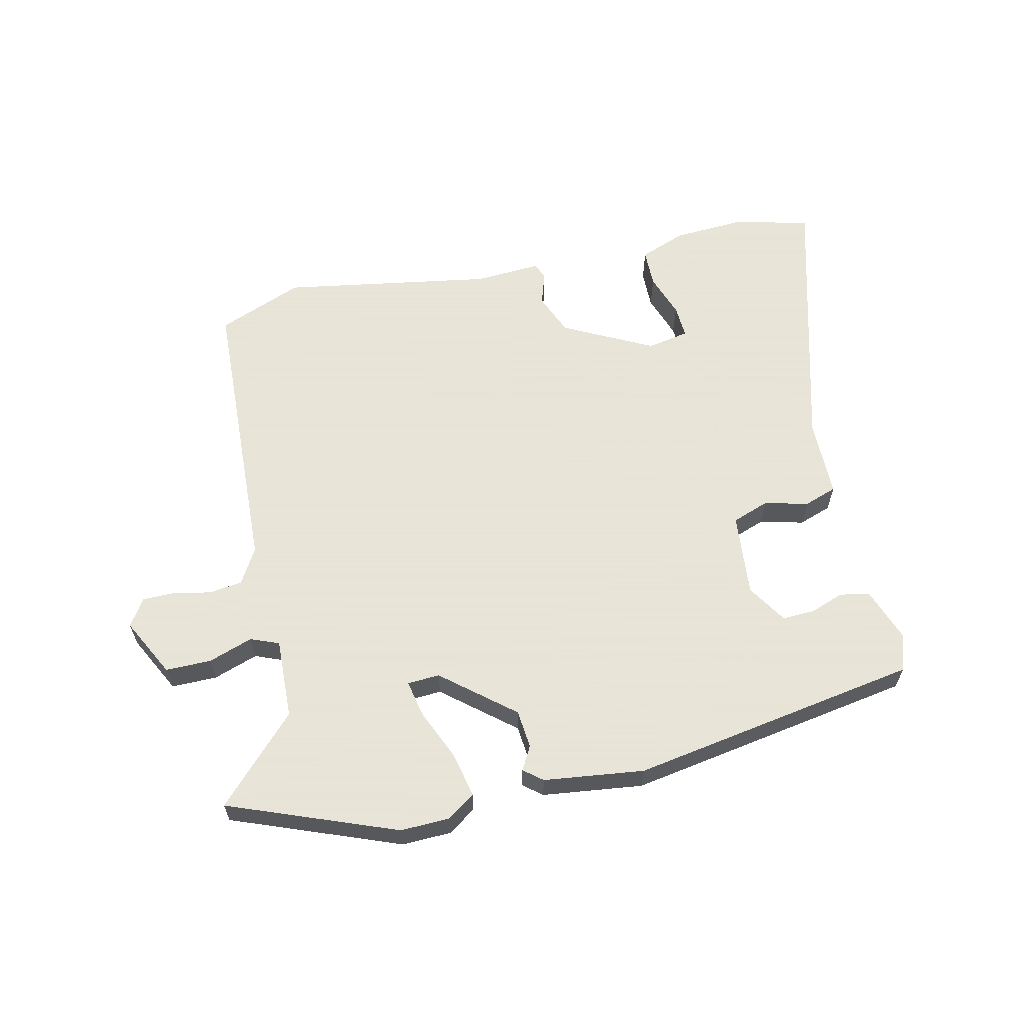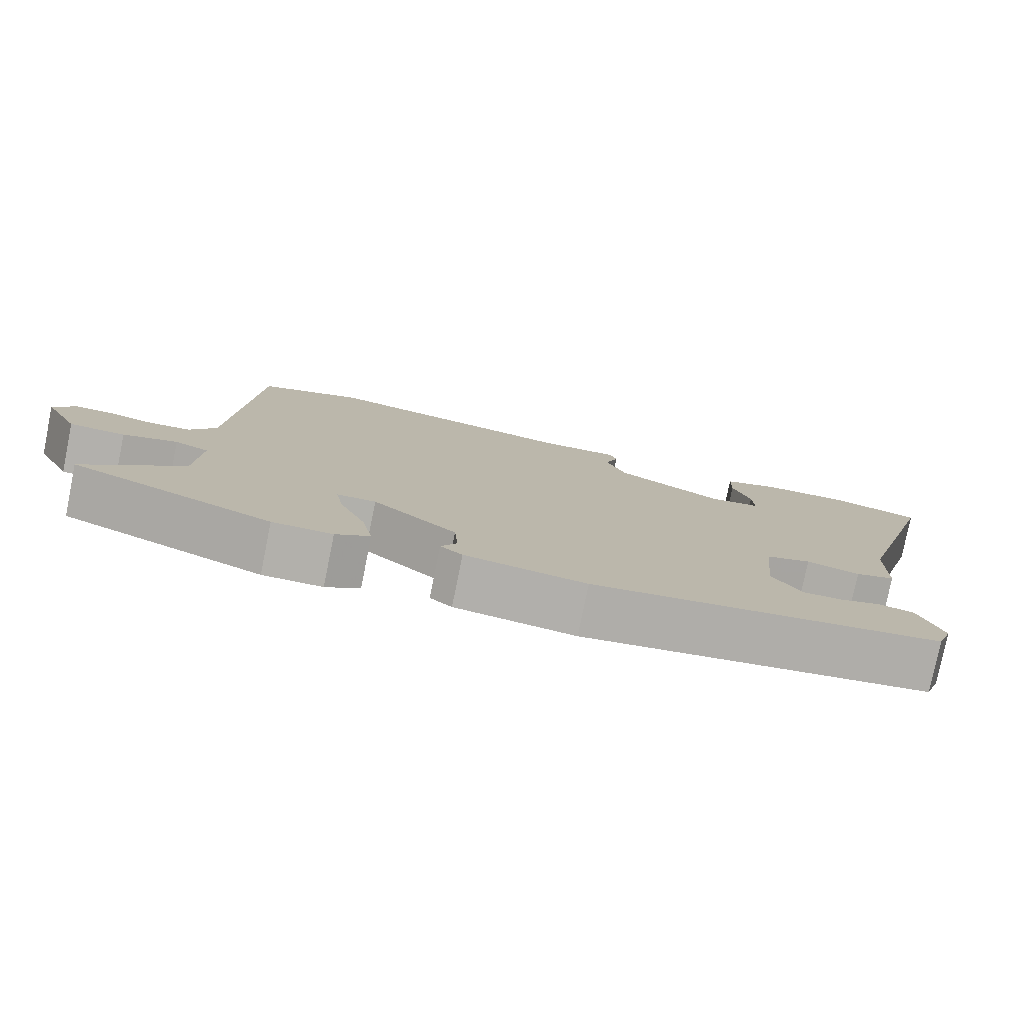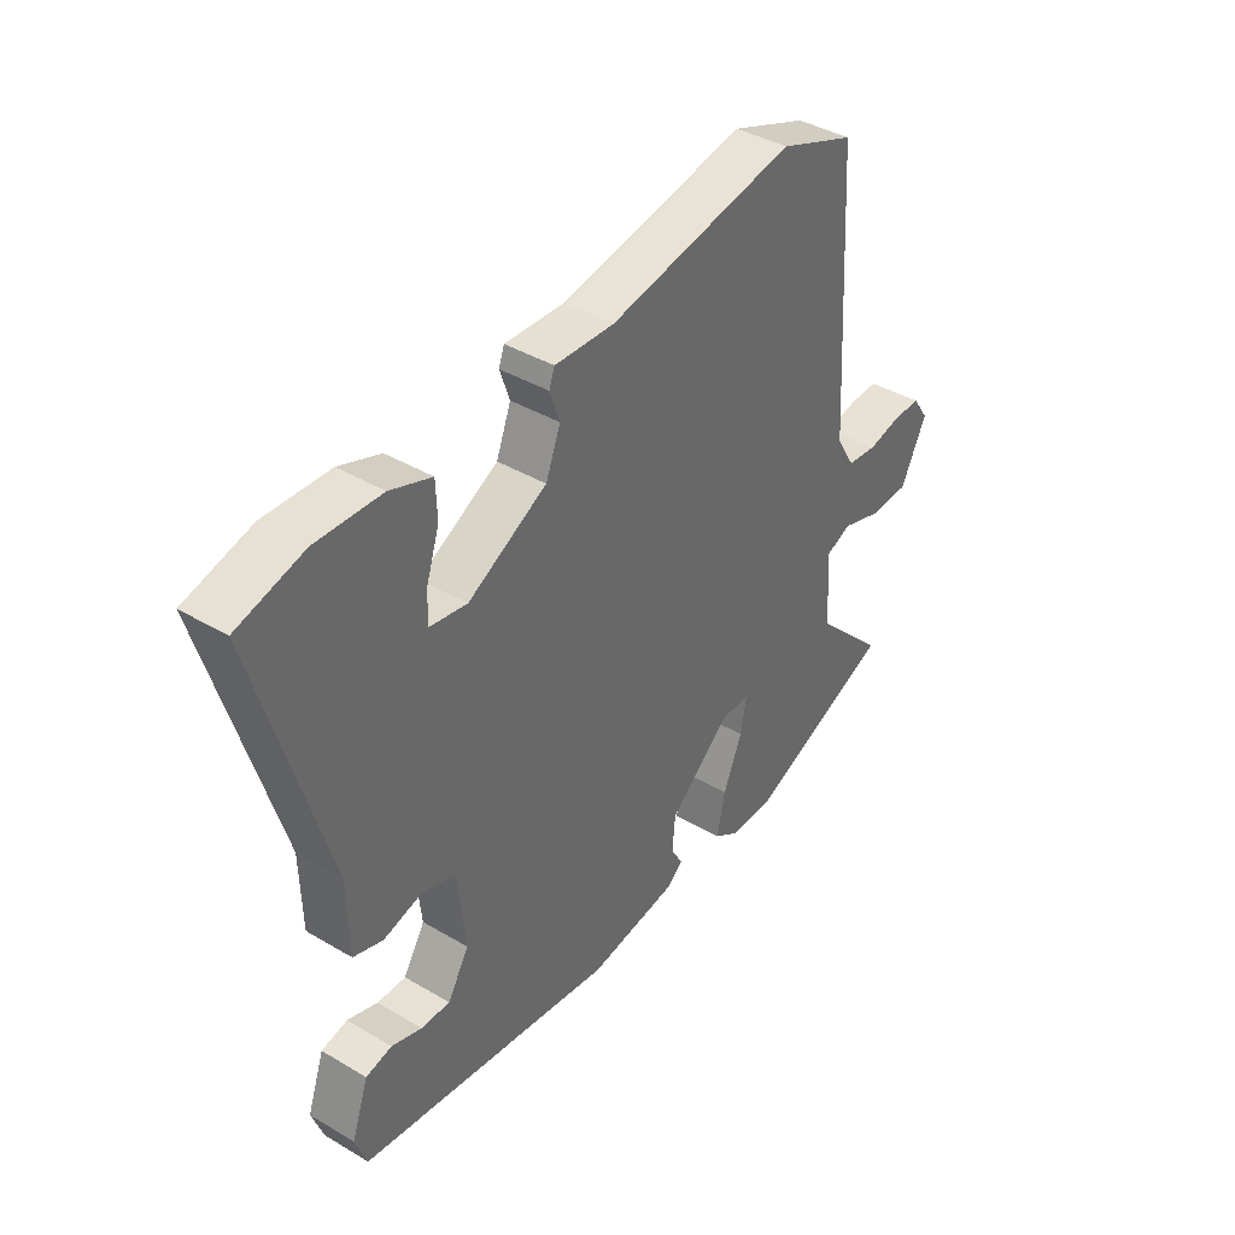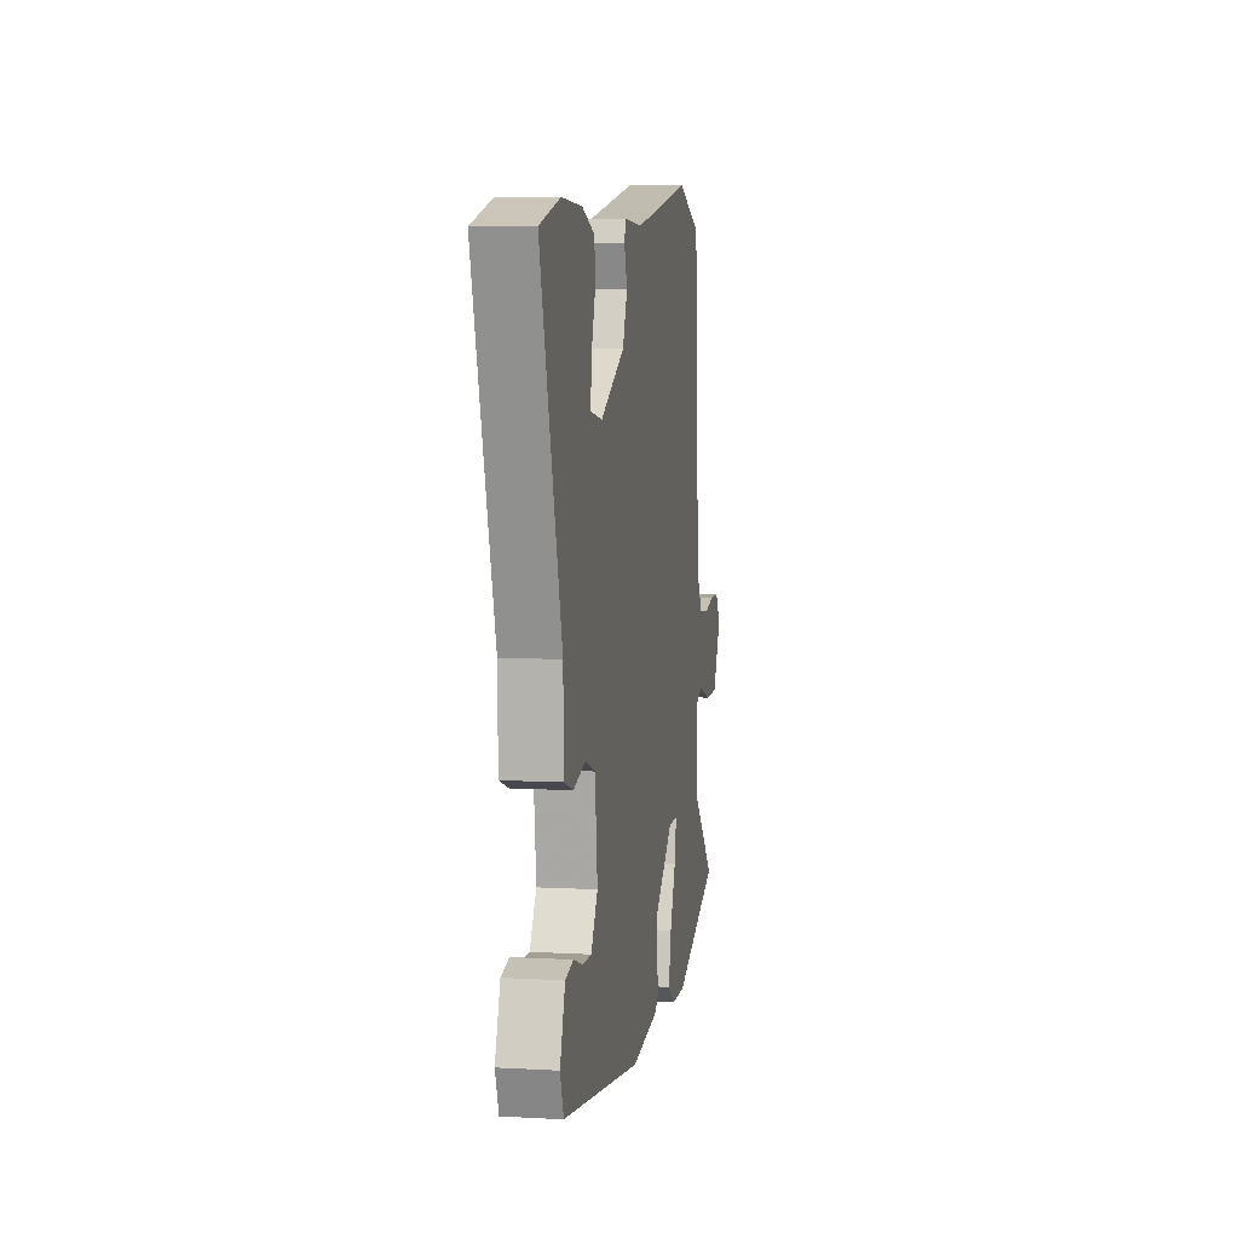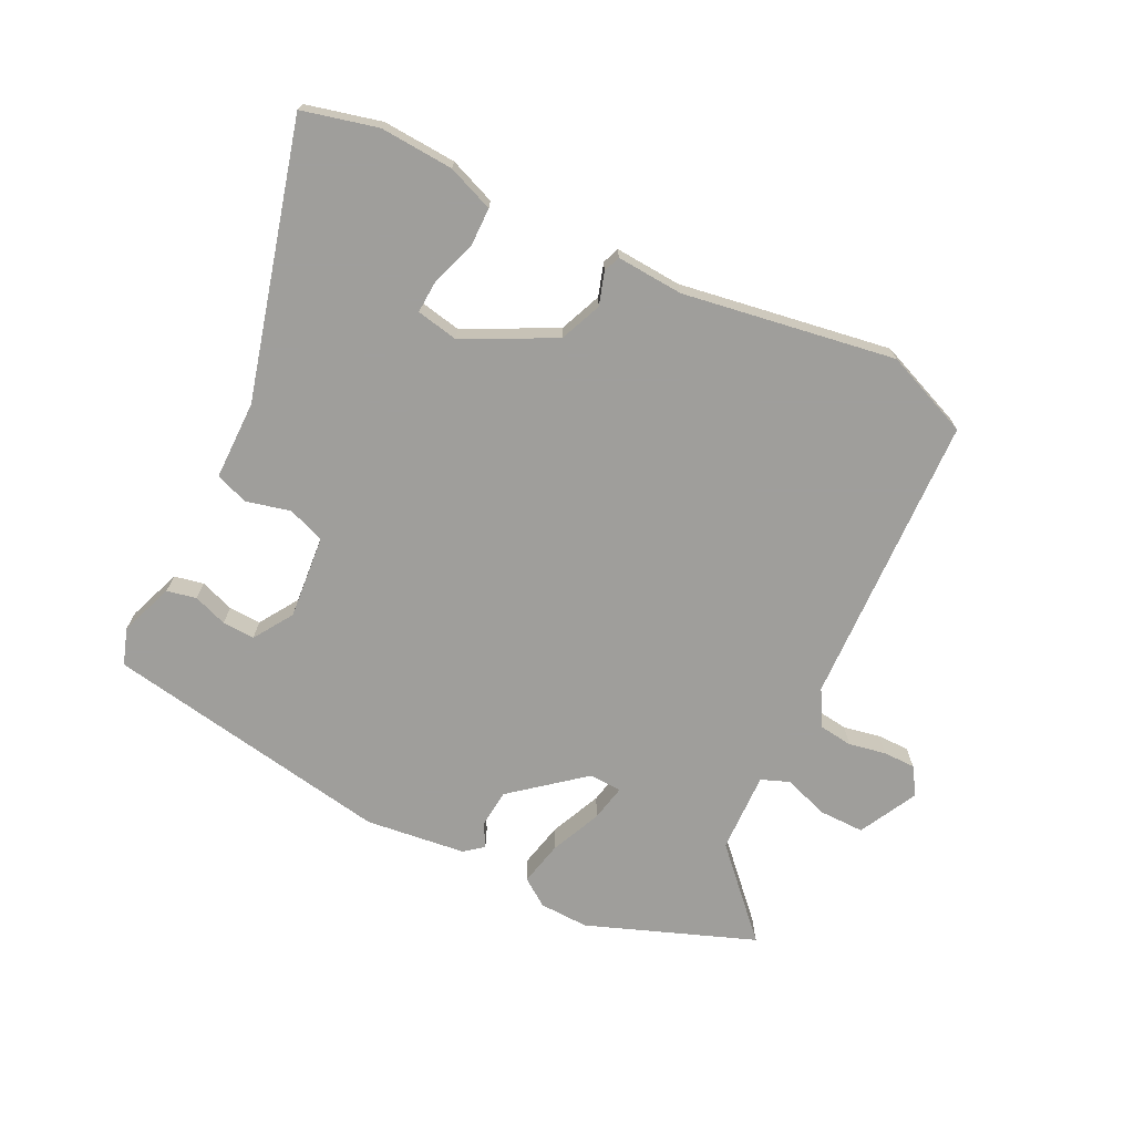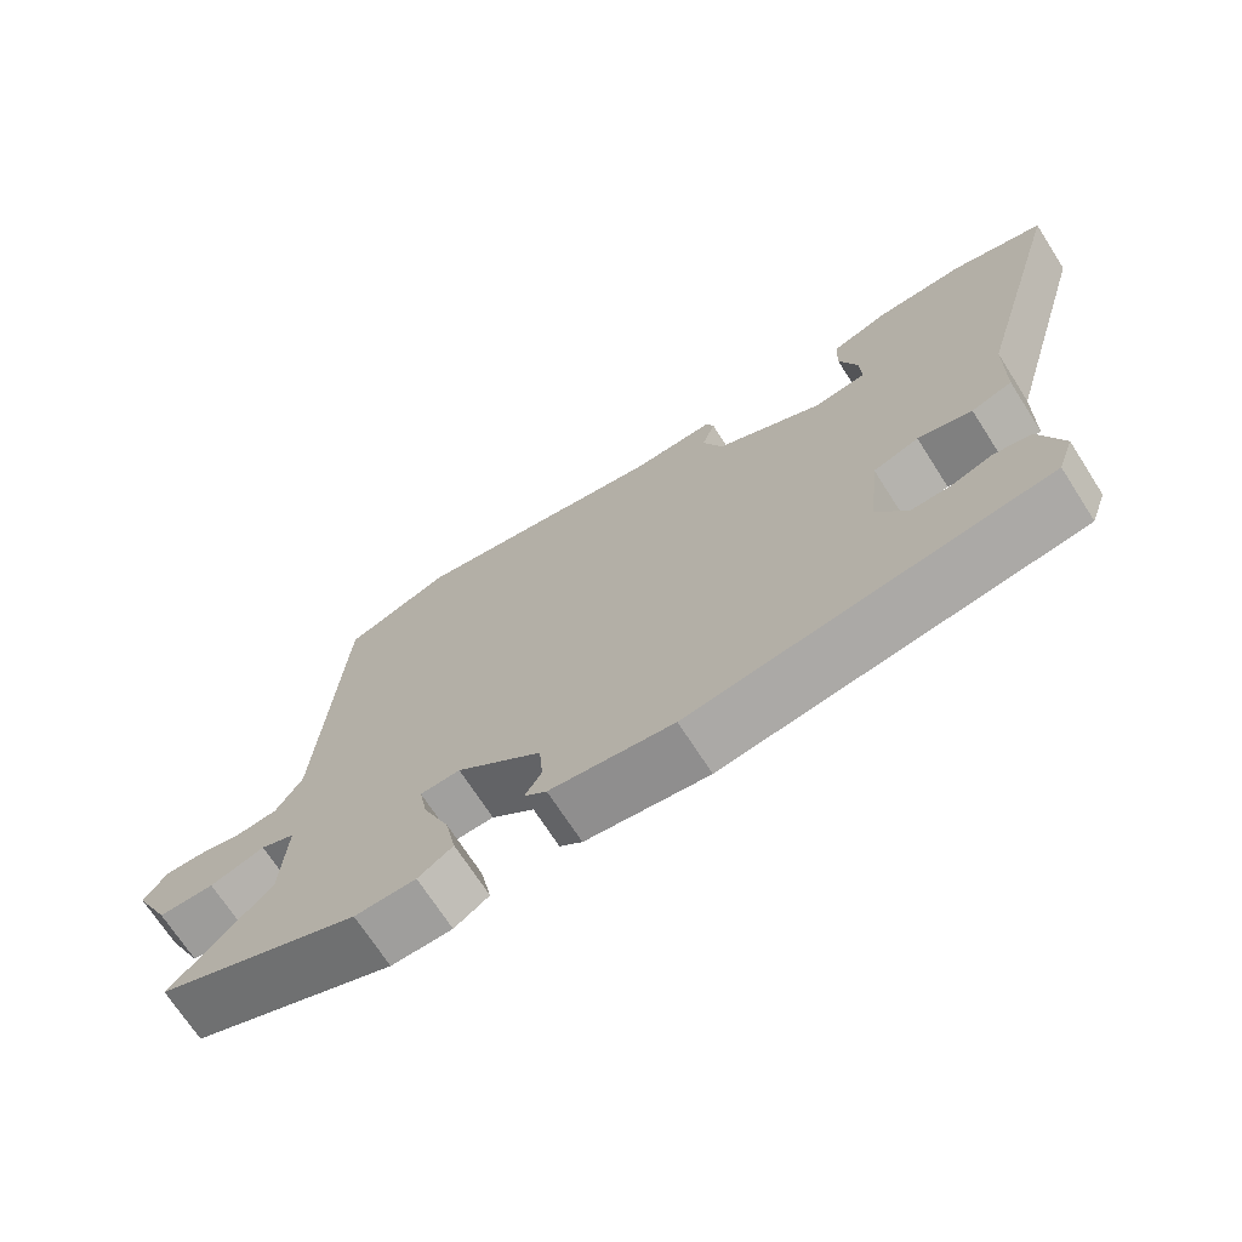
<metadata>
{"format":"obj","ext":"obj","renderer":"f3d","projection":"perspective","resolution":1024,"background":"white","views":[{"elev":61.4,"azim":166.4,"up":"+Y"},{"elev":-78.6,"azim":168.5,"up":"+Z"},{"elev":40.1,"azim":-53.9,"up":"+Z"},{"elev":6.5,"azim":-80.5,"up":"+Z"},{"elev":-70.8,"azim":-27.4,"up":"+Y"},{"elev":-70.5,"azim":-147.3,"up":"+Z"}]}
</metadata>
<code>
v -0.614 0.07 0.469
v -0.492 0.07 0.502
v -0.372 0.07 0.497
v -0.296 0.07 0.469
v -0.294 0.07 0.406
v -0.318 0.07 0.333
v -0.32 0.07 0.278
v -0.251 0.07 0.266
v -0.106 0.07 0.343
v -0.079 0.07 0.412
v -0.097 0.07 0.465
v -0.087 0.07 0.493
v 0.022 0.07 0.488
v 0.367 0.07 0.551
v 0.508 0.07 0.497
v 0.536 0.07 0.019
v 0.571 0.07 -0.039
v 0.626 0.07 -0.045
v 0.686 0.07 -0.032
v 0.739 0.07 -0.031
v 0.769 0.07 -0.075
v 0.721 0.07 -0.172
v 0.646 0.07 -0.173
v 0.573 0.07 -0.149
v 0.527 0.07 -0.168
v 0.534 0.07 -0.3
v 0.666 0.07 -0.433
v 0.395 0.07 -0.542
v 0.314 0.07 -0.541
v 0.268 0.07 -0.51
v 0.283 0.07 -0.436
v 0.318 0.07 -0.352
v 0.329 0.07 -0.292
v 0.276 0.07 -0.29
v 0.162 0.07 -0.387
v 0.157 0.07 -0.45
v 0.179 0.07 -0.488
v 0.149 0.07 -0.513
v -0.015 0.07 -0.536
v -0.489 0.07 -0.464
v -0.51 0.07 -0.405
v -0.479 0.07 -0.316
v -0.431 0.07 -0.305
v -0.375 0.07 -0.324
v -0.322 0.07 -0.325
v -0.282 0.07 -0.26
v -0.297 0.07 -0.123
v -0.358 0.07 -0.102
v -0.43 0.07 -0.121
v -0.484 0.07 -0.103
v -0.487 0.07 0.027
v -0.614 0 0.469
v -0.492 0 0.502
v -0.372 0 0.497
v -0.296 0 0.469
v -0.294 0 0.406
v -0.318 0 0.333
v -0.32 0 0.278
v -0.251 0 0.266
v -0.106 0 0.343
v -0.079 0 0.412
v -0.097 0 0.465
v -0.087 0 0.493
v 0.022 0 0.488
v 0.367 0 0.551
v 0.508 0 0.497
v 0.536 0 0.019
v 0.571 0 -0.039
v 0.626 0 -0.045
v 0.686 0 -0.032
v 0.739 0 -0.031
v 0.769 0 -0.075
v 0.721 0 -0.172
v 0.646 0 -0.173
v 0.573 0 -0.149
v 0.527 0 -0.168
v 0.534 0 -0.3
v 0.666 0 -0.433
v 0.395 0 -0.542
v 0.314 0 -0.541
v 0.268 0 -0.51
v 0.283 0 -0.436
v 0.318 0 -0.352
v 0.329 0 -0.292
v 0.276 0 -0.29
v 0.162 0 -0.387
v 0.157 0 -0.45
v 0.179 0 -0.488
v 0.149 0 -0.513
v -0.015 0 -0.536
v -0.489 0 -0.464
v -0.51 0 -0.405
v -0.479 0 -0.316
v -0.431 0 -0.305
v -0.375 0 -0.324
v -0.322 0 -0.325
v -0.282 0 -0.26
v -0.297 0 -0.123
v -0.358 0 -0.102
v -0.43 0 -0.121
v -0.484 0 -0.103
v -0.487 0 0.027
f 48 49 50 51
f 1 2 3
f 51 1 3
f 48 51 3
f 47 48 3
f 42 43 44
f 41 42 44
f 40 41 44
f 39 40 44
f 38 39 44
f 38 44 45
f 37 38 45
f 36 37 45
f 35 36 45 46
f 30 31 32
f 29 30 32
f 28 29 32
f 27 28 32
f 26 27 32
f 25 26 32 33
f 22 23 24
f 21 22 24
f 20 21 24
f 19 20 24
f 18 19 24
f 17 18 24 25
f 25 33 34
f 17 25 34
f 16 17 34
f 35 46 47
f 34 35 47
f 16 34 47
f 15 16 47
f 14 15 47
f 13 14 47
f 3 4 5 6
f 3 6 7
f 47 3 7
f 10 11 12 13
f 9 10 13
f 9 13 47
f 8 9 47
f 7 8 47
f 102 101 100 99
f 54 53 52
f 54 52 102
f 54 102 99
f 54 99 98
f 95 94 93
f 95 93 92
f 95 92 91
f 95 91 90
f 95 90 89
f 96 95 89
f 96 89 88
f 96 88 87
f 97 96 87 86
f 83 82 81
f 83 81 80
f 83 80 79
f 83 79 78
f 83 78 77
f 84 83 77 76
f 75 74 73
f 75 73 72
f 75 72 71
f 75 71 70
f 75 70 69
f 76 75 69 68
f 85 84 76
f 85 76 68
f 85 68 67
f 98 97 86
f 98 86 85
f 98 85 67
f 98 67 66
f 98 66 65
f 98 65 64
f 57 56 55 54
f 58 57 54
f 58 54 98
f 64 63 62 61
f 64 61 60
f 98 64 60
f 98 60 59
f 98 59 58
f 1 52 53 2
f 2 53 54 3
f 3 54 55 4
f 4 55 56 5
f 5 56 57 6
f 6 57 58 7
f 7 58 59 8
f 8 59 60 9
f 9 60 61 10
f 10 61 62 11
f 11 62 63 12
f 12 63 64 13
f 13 64 65 14
f 14 65 66 15
f 15 66 67 16
f 16 67 68 17
f 17 68 69 18
f 18 69 70 19
f 19 70 71 20
f 20 71 72 21
f 21 72 73 22
f 22 73 74 23
f 23 74 75 24
f 24 75 76 25
f 25 76 77 26
f 26 77 78 27
f 27 78 79 28
f 28 79 80 29
f 29 80 81 30
f 30 81 82 31
f 31 82 83 32
f 32 83 84 33
f 33 84 85 34
f 34 85 86 35
f 35 86 87 36
f 36 87 88 37
f 37 88 89 38
f 38 89 90 39
f 39 90 91 40
f 40 91 92 41
f 41 92 93 42
f 42 93 94 43
f 43 94 95 44
f 44 95 96 45
f 45 96 97 46
f 46 97 98 47
f 47 98 99 48
f 48 99 100 49
f 49 100 101 50
f 50 101 102 51
f 51 102 52 1

</code>
